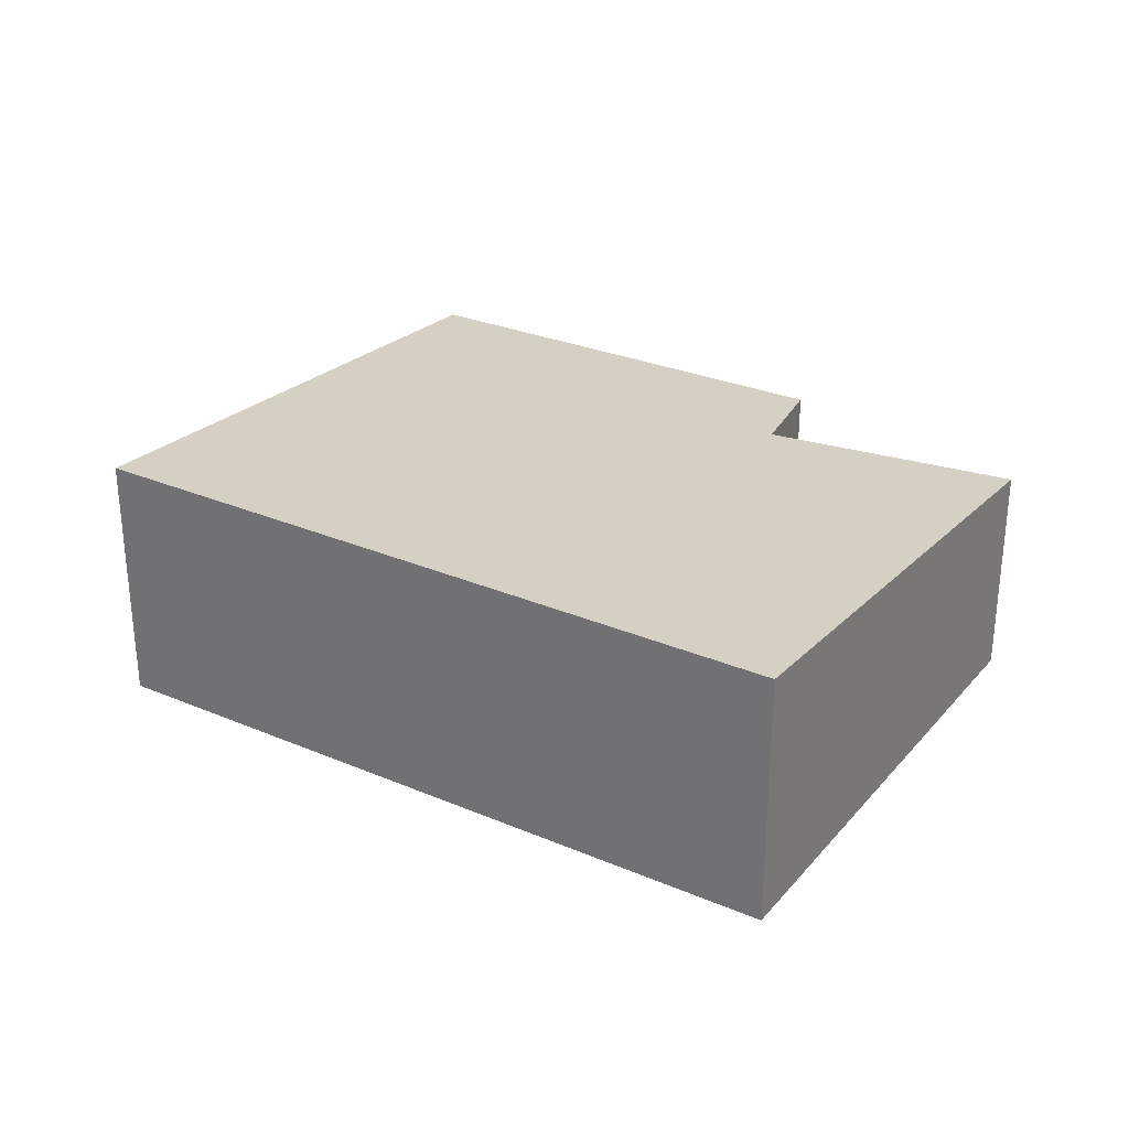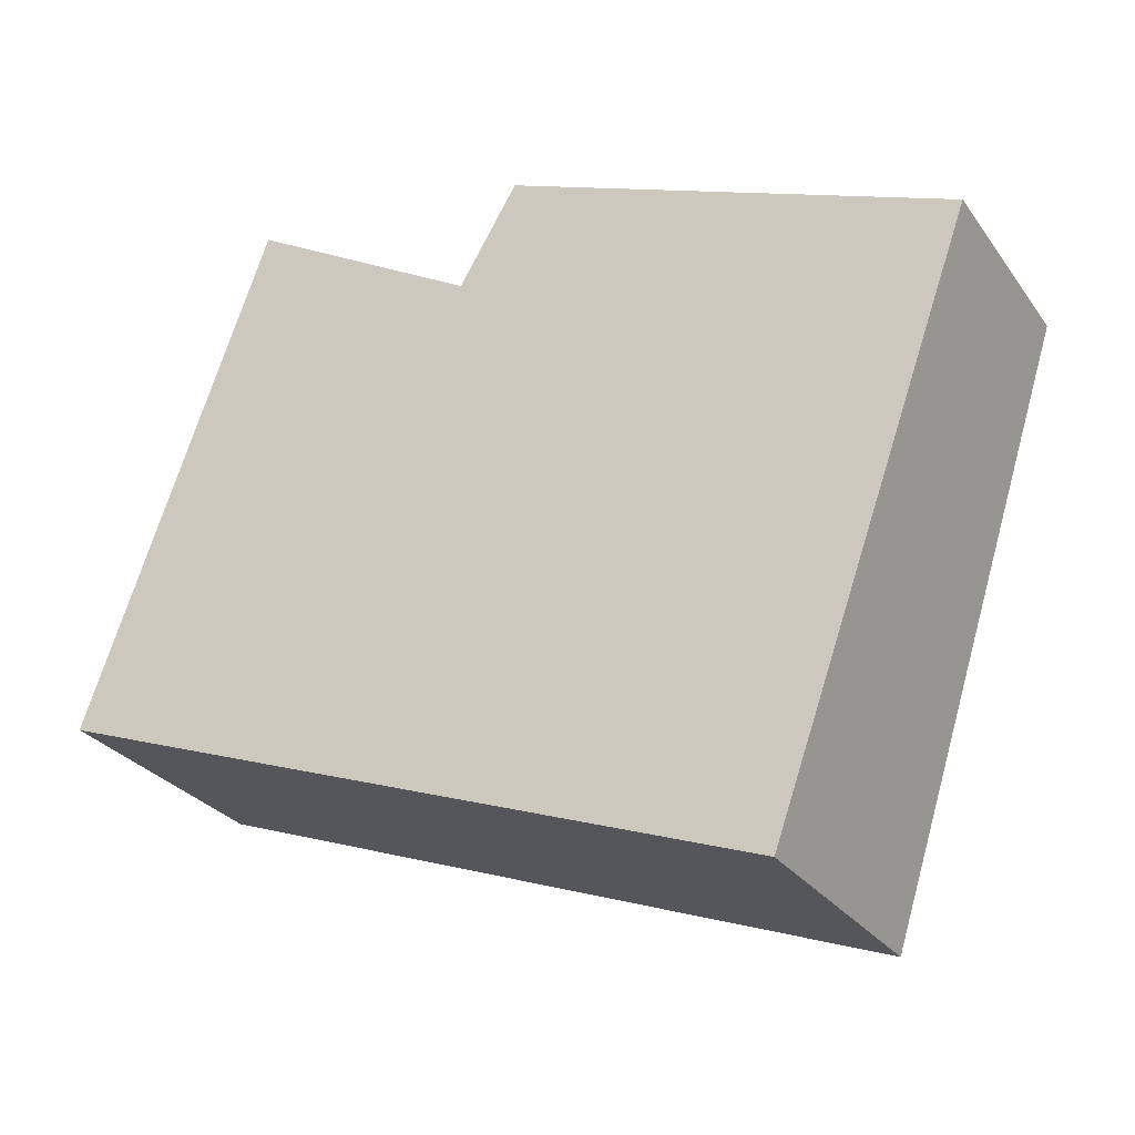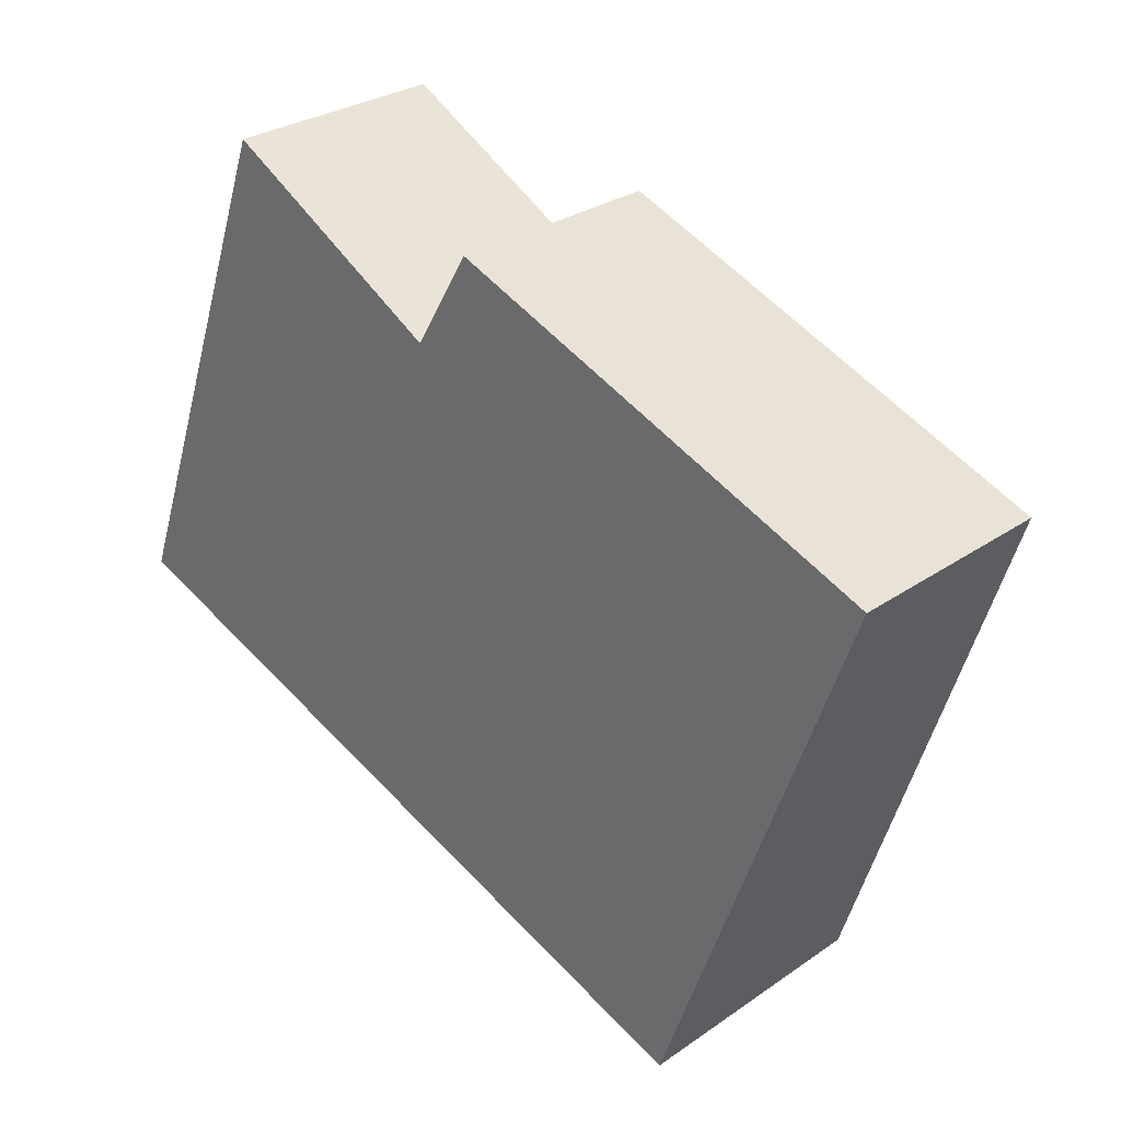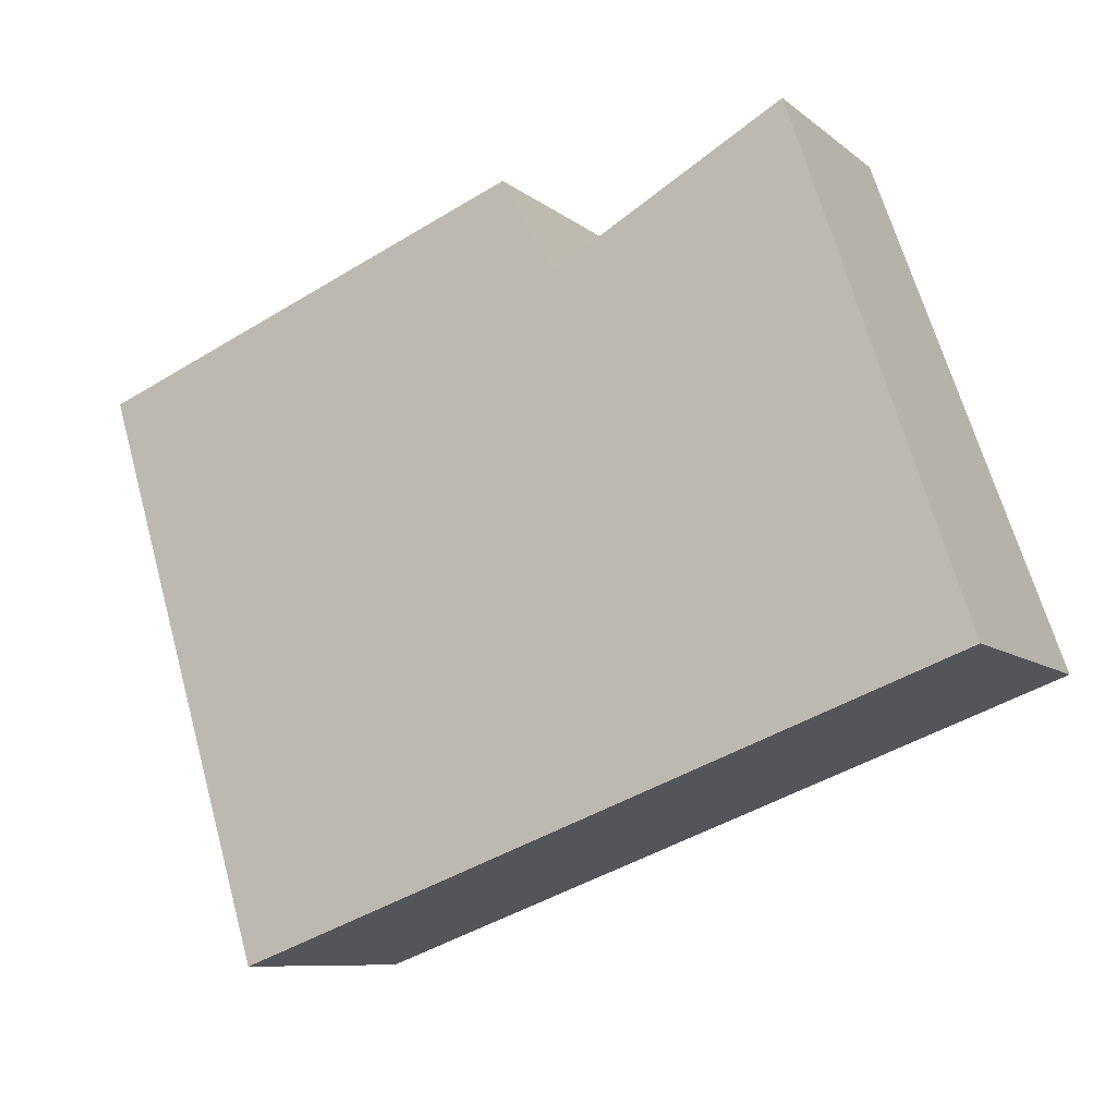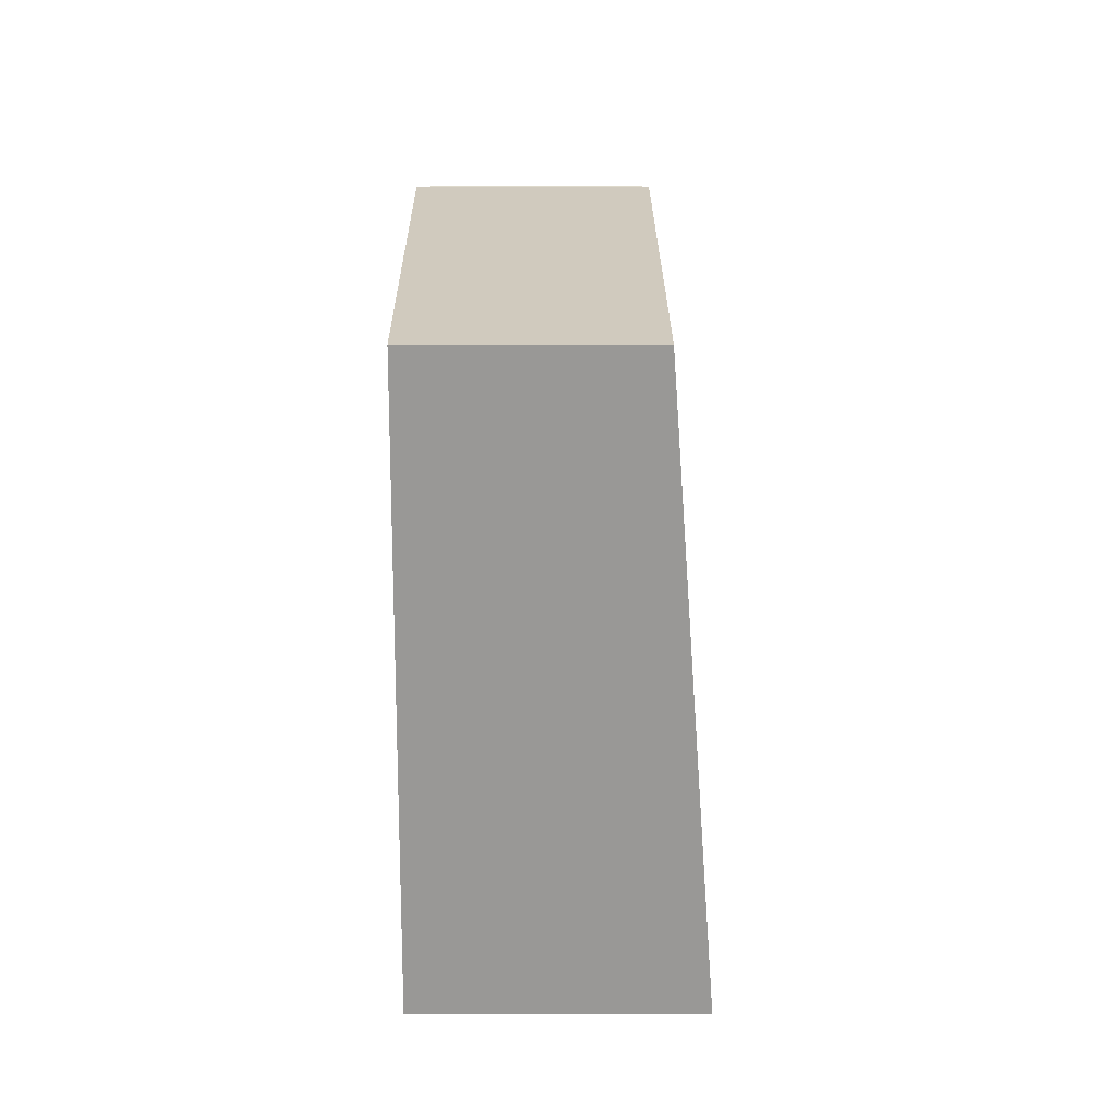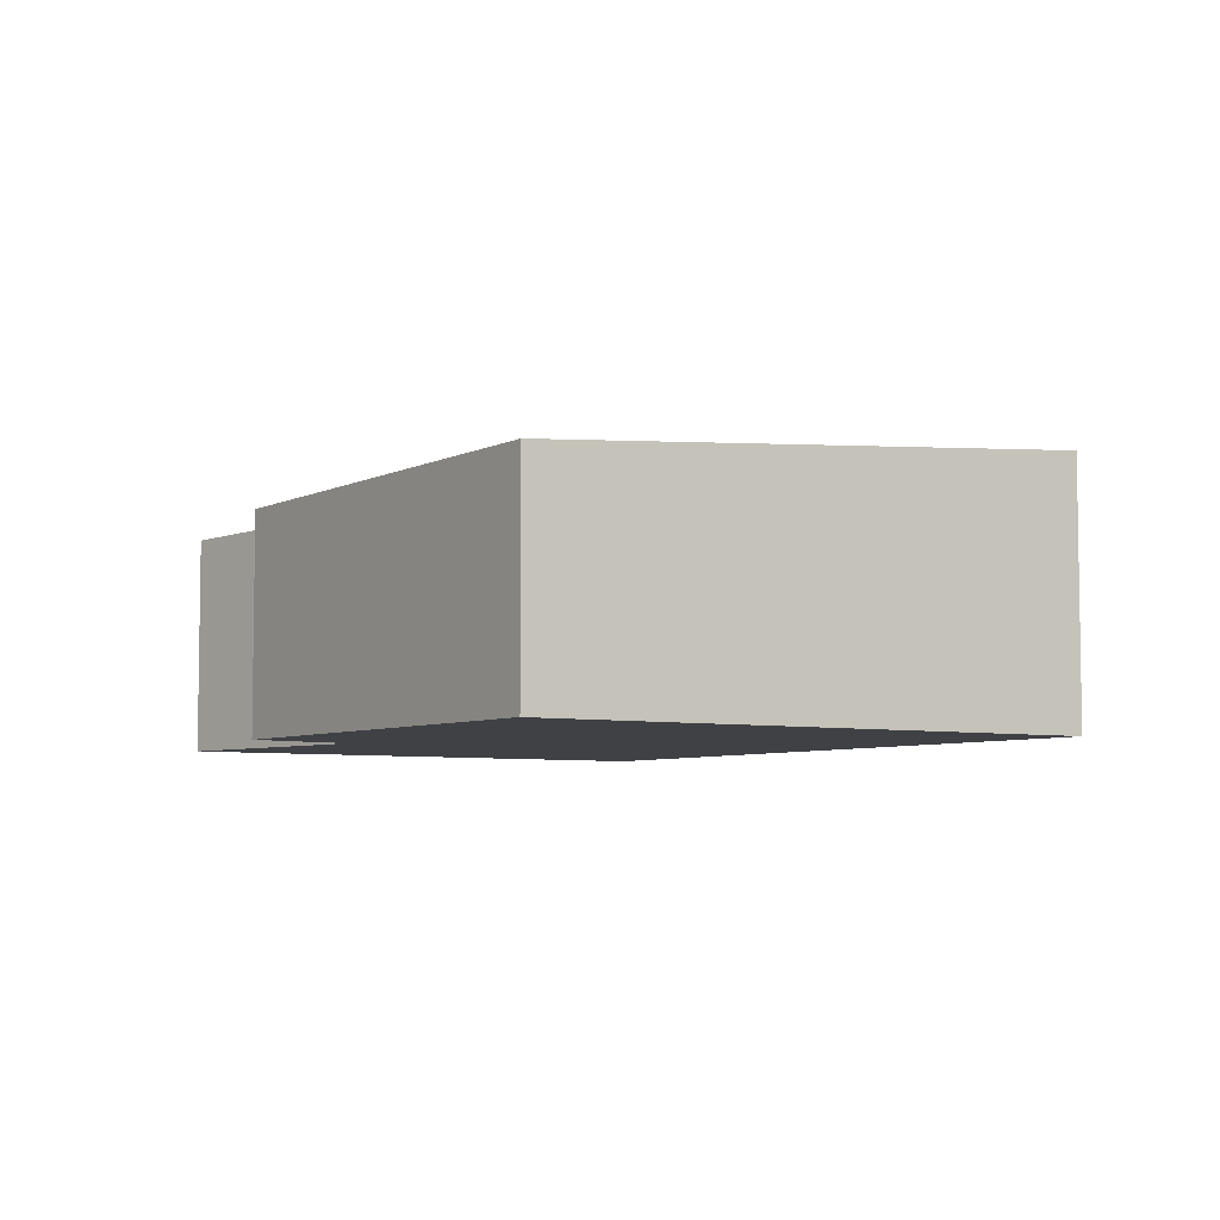
<metadata>
{"format":"obj","ext":"obj","renderer":"f3d","projection":"perspective","resolution":1024,"background":"white","views":[{"elev":29.6,"azim":-127.7,"up":"+Y"},{"elev":-28.2,"azim":28.4,"up":"+Z"},{"elev":28.6,"azim":44.0,"up":"+Z"},{"elev":-8.9,"azim":-152.8,"up":"+Z"},{"elev":1.9,"azim":89.7,"up":"+Z"},{"elev":-5.7,"azim":76.9,"up":"+Y"}]}
</metadata>
<code>
v  10.61 2.74 4.006
v  5.12 2.836 4.653
v  5.839 2.733 5.869
v  11.33 2.741 3.727
v  8.842 3.293 -3.27
v  0 3.293 2.016e-16
v  2.265 2.795 6.293
v  5.839 -3.594e-16 5.869
v  10.61 -2.453e-16 4.006
v  11.33 -2.282e-16 3.727
v  8.842 2.002e-16 -3.27
v  0 0 0
v  2.265 -3.853e-16 6.293
v  5.12 -2.849e-16 4.653
g defaultobject
f 1 2 3
f 2 1 4
f 2 4 5
f 2 5 6
f 6 7 2
f 8 1 3
f 1 8 9
f 1 9 4
f 4 9 10
f 4 11 5
f 11 4 10
f 11 6 5
f 6 11 12
f 12 7 6
f 7 12 13
f 7 14 2
f 14 7 13
f 14 3 2
f 3 14 8
f 9 11 10
f 11 9 8
f 11 8 14
f 11 14 12
f 12 14 13

</code>
